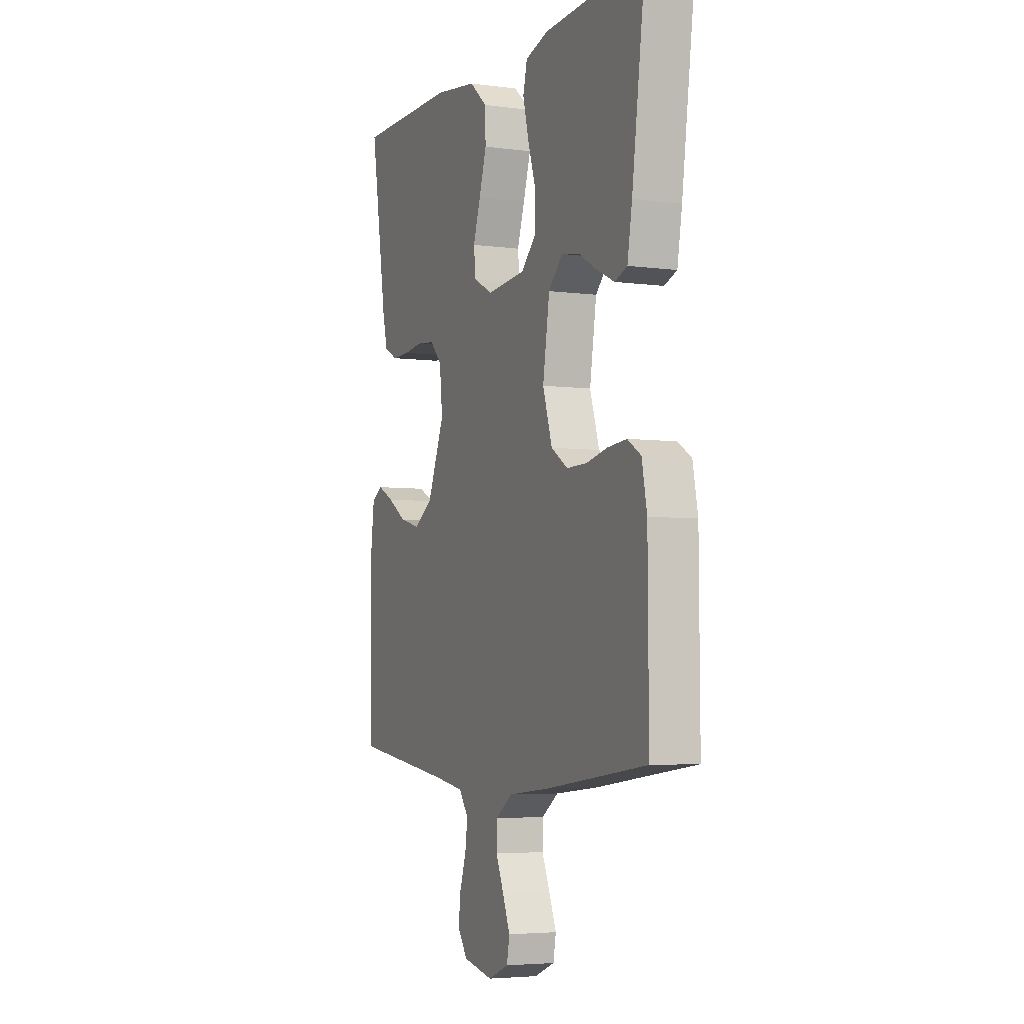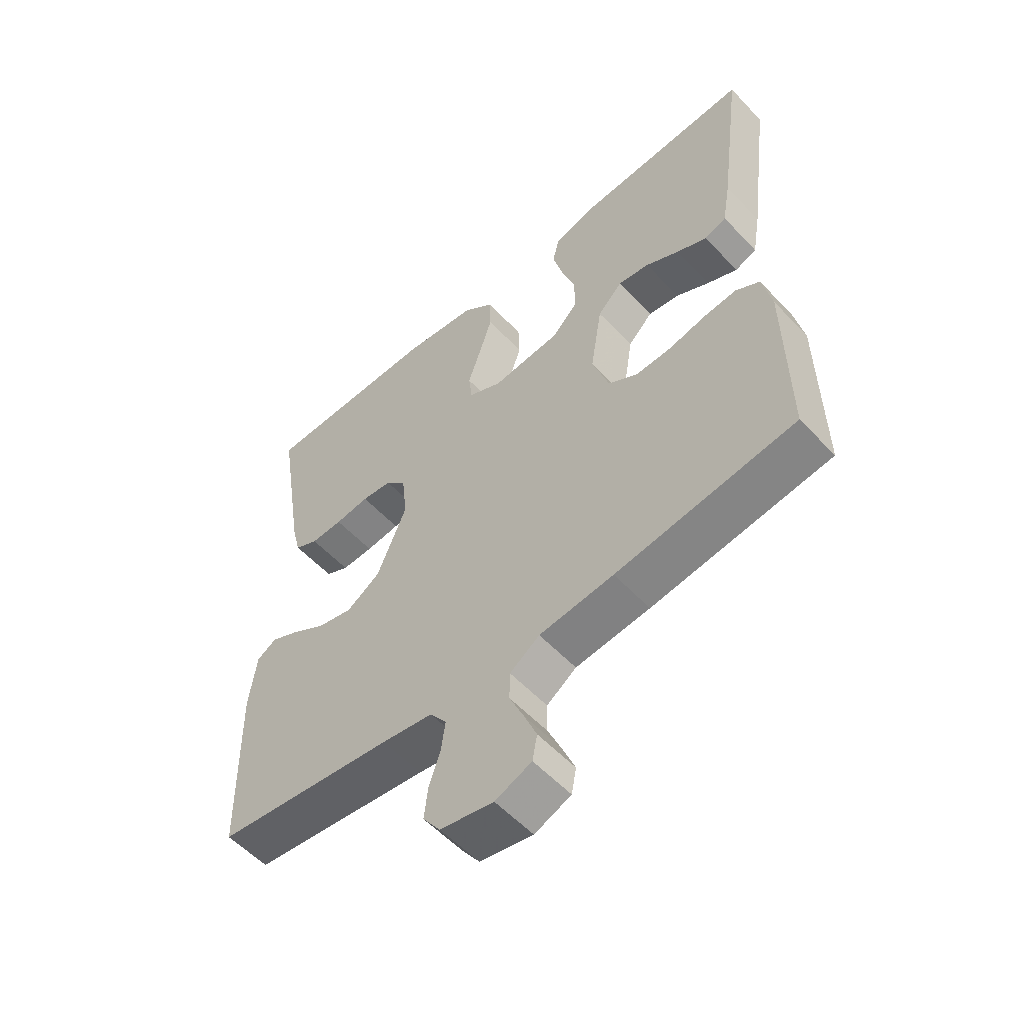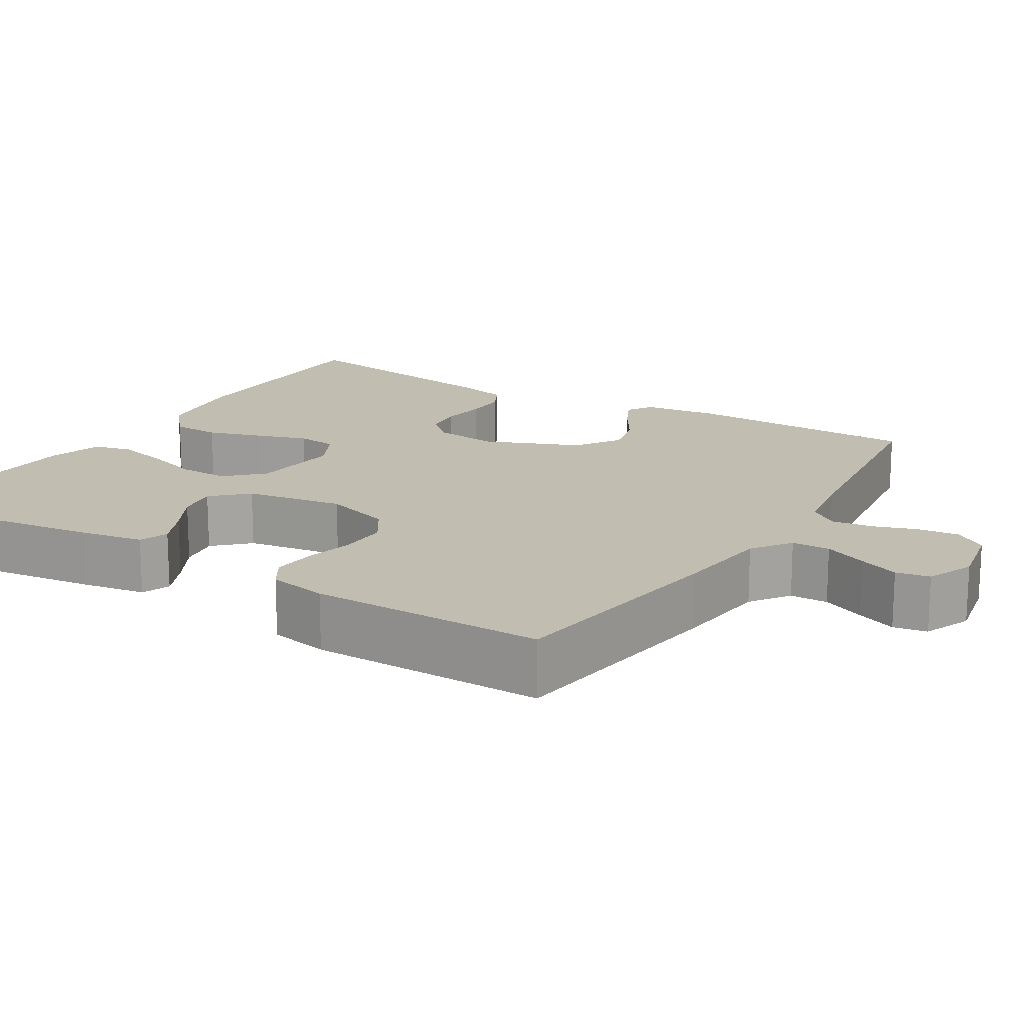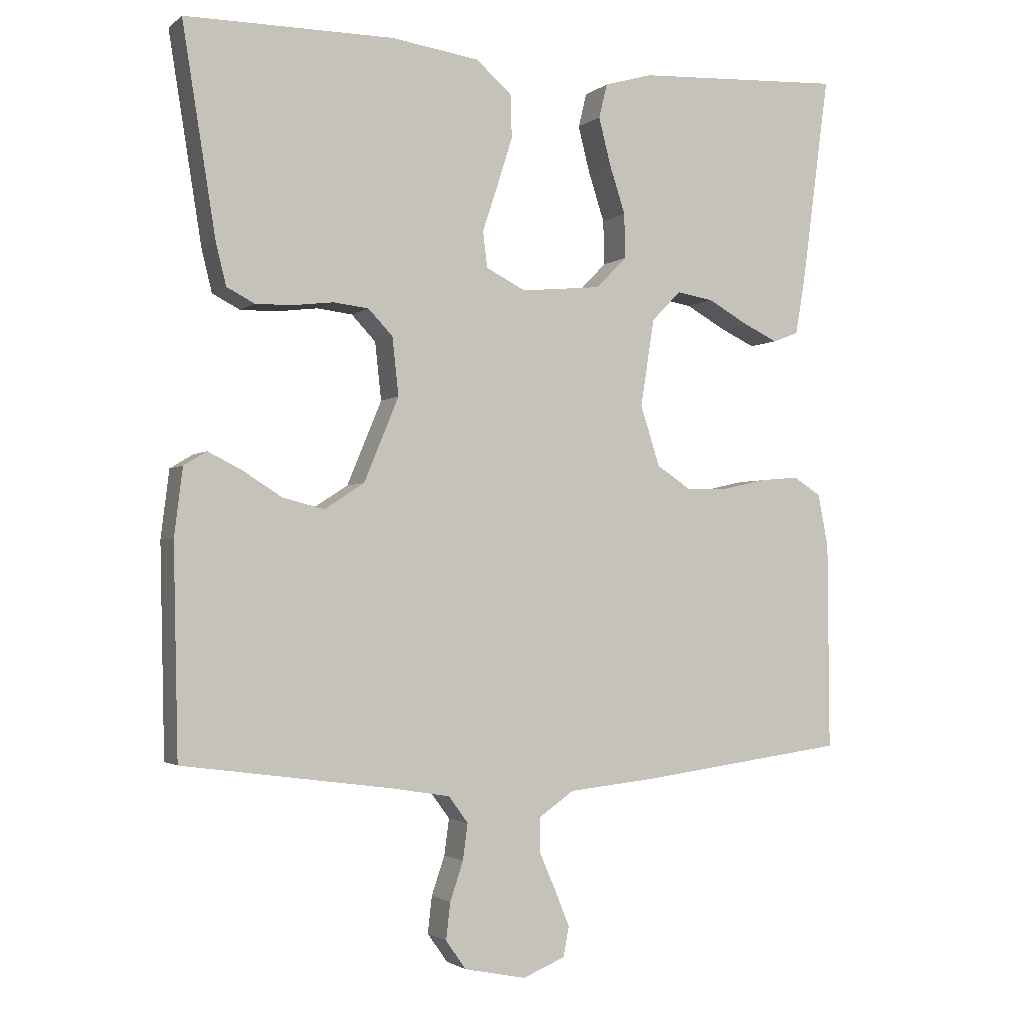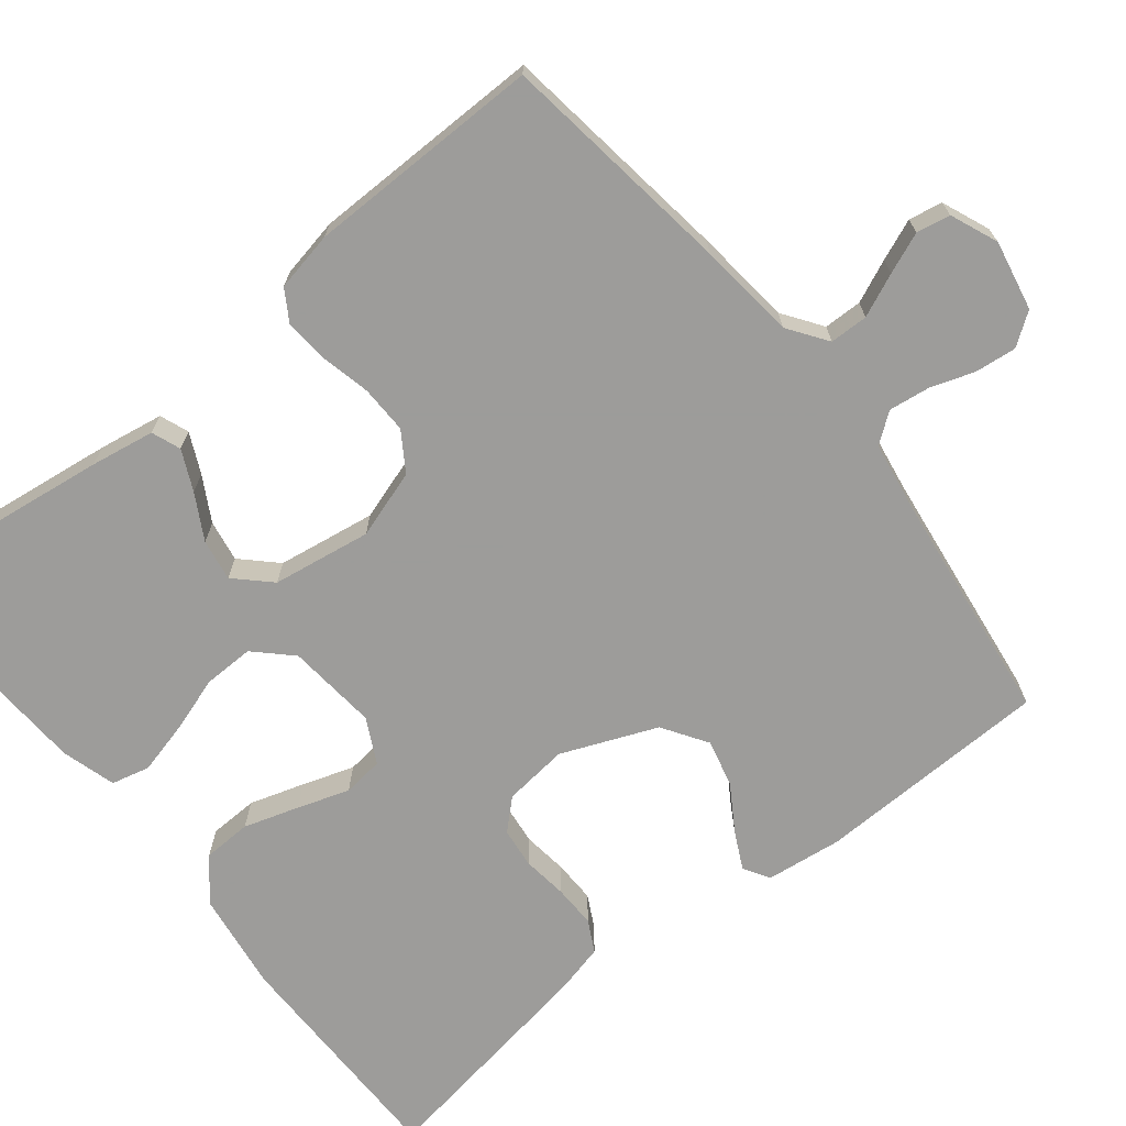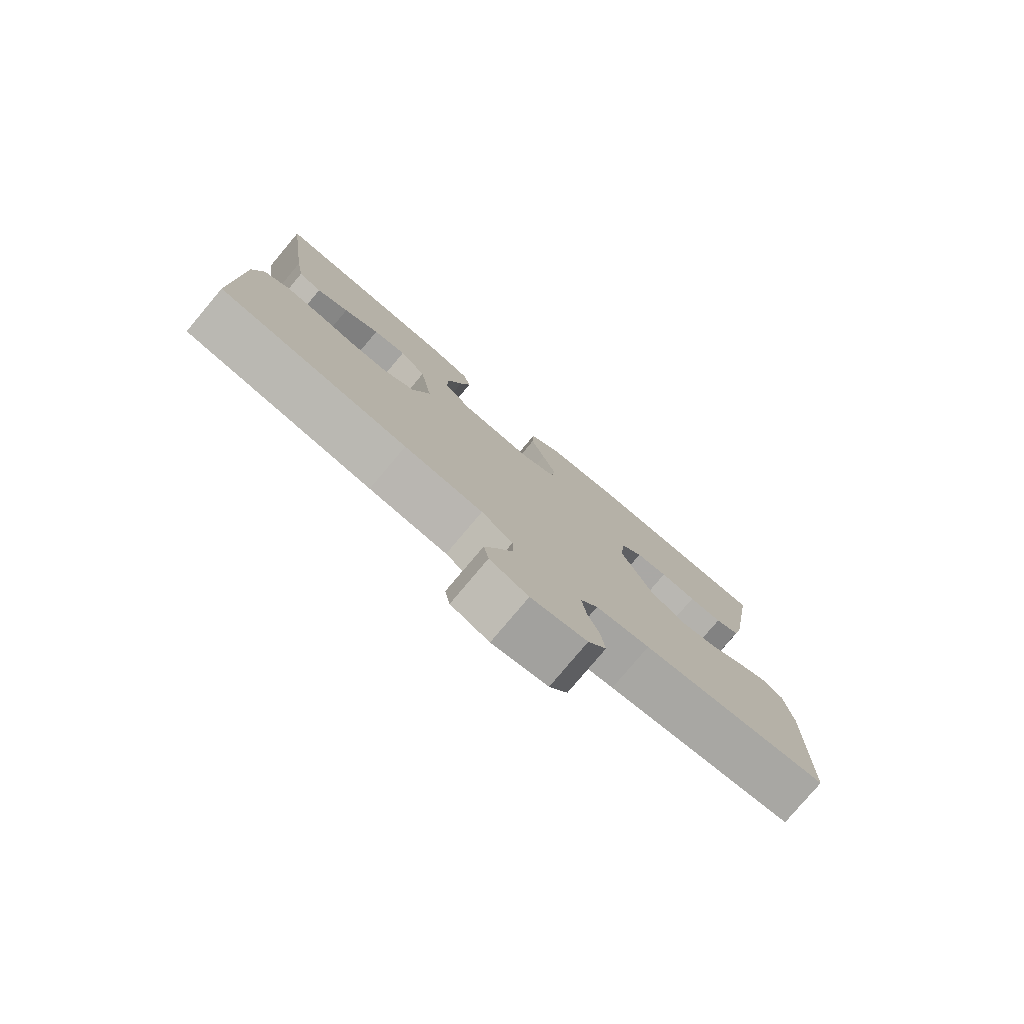
<metadata>
{"format":"obj","ext":"obj","renderer":"f3d","projection":"perspective","resolution":1024,"background":"white","views":[{"elev":-4.6,"azim":66.9,"up":"+Z"},{"elev":-56.2,"azim":42.4,"up":"+Z"},{"elev":16.7,"azim":121.7,"up":"+Y"},{"elev":-2.2,"azim":-23.4,"up":"+Z"},{"elev":-70.0,"azim":128.7,"up":"+Y"},{"elev":-79.0,"azim":139.9,"up":"+Z"}]}
</metadata>
<code>
v 0.5 0.07 -0.5
v 0.2 0.07 -0.54
v 0.075 0.07 -0.553
v 0.025 0.07 -0.588
v 0.024 0.07 -0.637
v 0.048 0.07 -0.692
v 0.069 0.07 -0.744
v 0.061 0.07 -0.787
v 0 0.07 -0.812
v -0.089 0.07 -0.794
v -0.118 0.07 -0.753
v -0.112 0.07 -0.7
v -0.093 0.07 -0.644
v -0.086 0.07 -0.592
v -0.114 0.07 -0.554
v -0.2 0.07 -0.54
v -0.5 0.07 -0.5
v -0.507 0.07 -0.2
v -0.495 0.07 -0.103
v -0.462 0.07 -0.083
v -0.414 0.07 -0.107
v -0.357 0.07 -0.143
v -0.297 0.07 -0.158
v -0.24 0.07 -0.121
v -0.19 0.07 0
v -0.199 0.07 0.083
v -0.234 0.07 0.12
v -0.285 0.07 0.126
v -0.343 0.07 0.119
v -0.397 0.07 0.118
v -0.437 0.07 0.139
v -0.452 0.07 0.2
v -0.5 0.07 0.5
v -0.2 0.07 0.5
v -0.073 0.07 0.482
v -0.021 0.07 0.437
v -0.019 0.07 0.375
v -0.041 0.07 0.305
v -0.063 0.07 0.239
v -0.057 0.07 0.187
v 0 0.07 0.158
v 0.116 0.07 0.169
v 0.16 0.07 0.214
v 0.159 0.07 0.278
v 0.136 0.07 0.349
v 0.119 0.07 0.416
v 0.131 0.07 0.465
v 0.2 0.07 0.485
v 0.5 0.07 0.5
v 0.46 0.07 0.2
v 0.446 0.07 0.118
v 0.409 0.07 0.104
v 0.358 0.07 0.128
v 0.301 0.07 0.16
v 0.248 0.07 0.169
v 0.206 0.07 0.126
v 0.186 0.07 0
v 0.214 0.07 -0.087
v 0.263 0.07 -0.119
v 0.324 0.07 -0.118
v 0.386 0.07 -0.104
v 0.443 0.07 -0.099
v 0.483 0.07 -0.124
v 0.498 0.07 -0.2
v 0.5 0 -0.5
v 0.2 0 -0.54
v 0.075 0 -0.553
v 0.025 0 -0.588
v 0.024 0 -0.637
v 0.048 0 -0.692
v 0.069 0 -0.744
v 0.061 0 -0.787
v 0 0 -0.812
v -0.089 0 -0.794
v -0.118 0 -0.753
v -0.112 0 -0.7
v -0.093 0 -0.644
v -0.086 0 -0.592
v -0.114 0 -0.554
v -0.2 0 -0.54
v -0.5 0 -0.5
v -0.507 0 -0.2
v -0.495 0 -0.103
v -0.462 0 -0.083
v -0.414 0 -0.107
v -0.357 0 -0.143
v -0.297 0 -0.158
v -0.24 0 -0.121
v -0.19 0 0
v -0.199 0 0.083
v -0.234 0 0.12
v -0.285 0 0.126
v -0.343 0 0.119
v -0.397 0 0.118
v -0.437 0 0.139
v -0.452 0 0.2
v -0.5 0 0.5
v -0.2 0 0.5
v -0.073 0 0.482
v -0.021 0 0.437
v -0.019 0 0.375
v -0.041 0 0.305
v -0.063 0 0.239
v -0.057 0 0.187
v 0 0 0.158
v 0.116 0 0.169
v 0.16 0 0.214
v 0.159 0 0.278
v 0.136 0 0.349
v 0.119 0 0.416
v 0.131 0 0.465
v 0.2 0 0.485
v 0.5 0 0.5
v 0.46 0 0.2
v 0.446 0 0.118
v 0.409 0 0.104
v 0.358 0 0.128
v 0.301 0 0.16
v 0.248 0 0.169
v 0.206 0 0.126
v 0.186 0 0
v 0.214 0 -0.087
v 0.263 0 -0.119
v 0.324 0 -0.118
v 0.386 0 -0.104
v 0.443 0 -0.099
v 0.483 0 -0.124
v 0.498 0 -0.2
f 60 61 62 63
f 59 60 63 64
f 51 52 53 54
f 49 50 51 54
f 49 54 55
f 48 49 55 56
f 44 45 46 47
f 44 47 48 56
f 36 37 38 39
f 34 35 36 39
f 34 39 40
f 33 34 40
f 32 33 40
f 31 32 40 41
f 28 29 30 31
f 19 20 21 22
f 17 18 19 22
f 16 17 22 23
f 15 16 23 24
f 10 11 12 13
f 10 13 14
f 9 10 14
f 8 9 14
f 5 6 7 8
f 5 8 14 15
f 64 1 2 3
f 59 64 3 4
f 43 44 56 57
f 42 43 57
f 41 42 57 58
f 28 31 41
f 27 28 41
f 26 27 41 58
f 25 26 58 59
f 4 5 15 24
f 4 24 25 59
f 127 126 125 124
f 128 127 124 123
f 118 117 116 115
f 118 115 114 113
f 119 118 113
f 120 119 113 112
f 111 110 109 108
f 120 112 111 108
f 103 102 101 100
f 103 100 99 98
f 104 103 98
f 104 98 97
f 104 97 96
f 105 104 96 95
f 95 94 93 92
f 86 85 84 83
f 86 83 82 81
f 87 86 81 80
f 88 87 80 79
f 77 76 75 74
f 78 77 74
f 78 74 73
f 78 73 72
f 72 71 70 69
f 79 78 72 69
f 67 66 65 128
f 68 67 128 123
f 121 120 108 107
f 121 107 106
f 122 121 106 105
f 105 95 92
f 105 92 91
f 122 105 91 90
f 123 122 90 89
f 88 79 69 68
f 123 89 88 68
f 1 65 66 2
f 2 66 67 3
f 3 67 68 4
f 4 68 69 5
f 5 69 70 6
f 6 70 71 7
f 7 71 72 8
f 8 72 73 9
f 9 73 74 10
f 10 74 75 11
f 11 75 76 12
f 12 76 77 13
f 13 77 78 14
f 14 78 79 15
f 15 79 80 16
f 16 80 81 17
f 17 81 82 18
f 18 82 83 19
f 19 83 84 20
f 20 84 85 21
f 21 85 86 22
f 22 86 87 23
f 23 87 88 24
f 24 88 89 25
f 25 89 90 26
f 26 90 91 27
f 27 91 92 28
f 28 92 93 29
f 29 93 94 30
f 30 94 95 31
f 31 95 96 32
f 32 96 97 33
f 33 97 98 34
f 34 98 99 35
f 35 99 100 36
f 36 100 101 37
f 37 101 102 38
f 38 102 103 39
f 39 103 104 40
f 40 104 105 41
f 41 105 106 42
f 42 106 107 43
f 43 107 108 44
f 44 108 109 45
f 45 109 110 46
f 46 110 111 47
f 47 111 112 48
f 48 112 113 49
f 49 113 114 50
f 50 114 115 51
f 51 115 116 52
f 52 116 117 53
f 53 117 118 54
f 54 118 119 55
f 55 119 120 56
f 56 120 121 57
f 57 121 122 58
f 58 122 123 59
f 59 123 124 60
f 60 124 125 61
f 61 125 126 62
f 62 126 127 63
f 63 127 128 64
f 64 128 65 1

</code>
